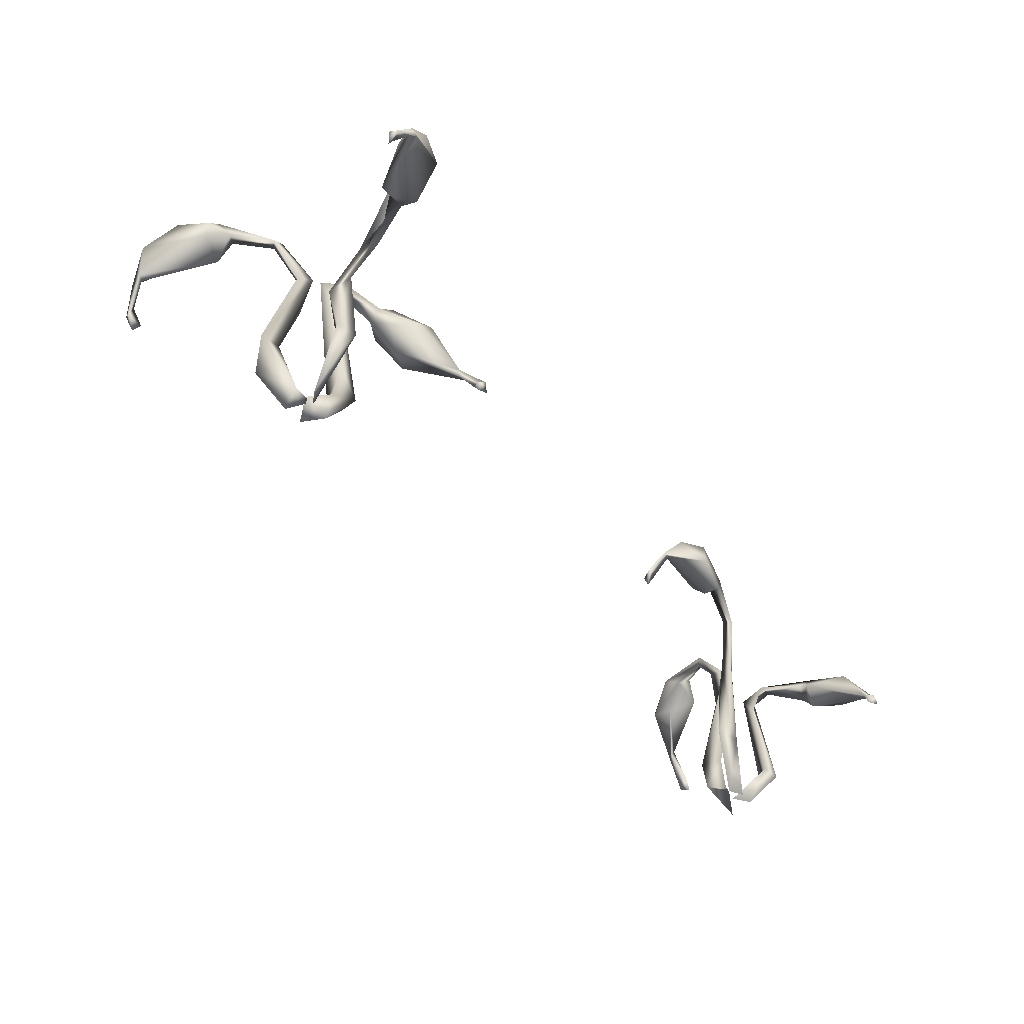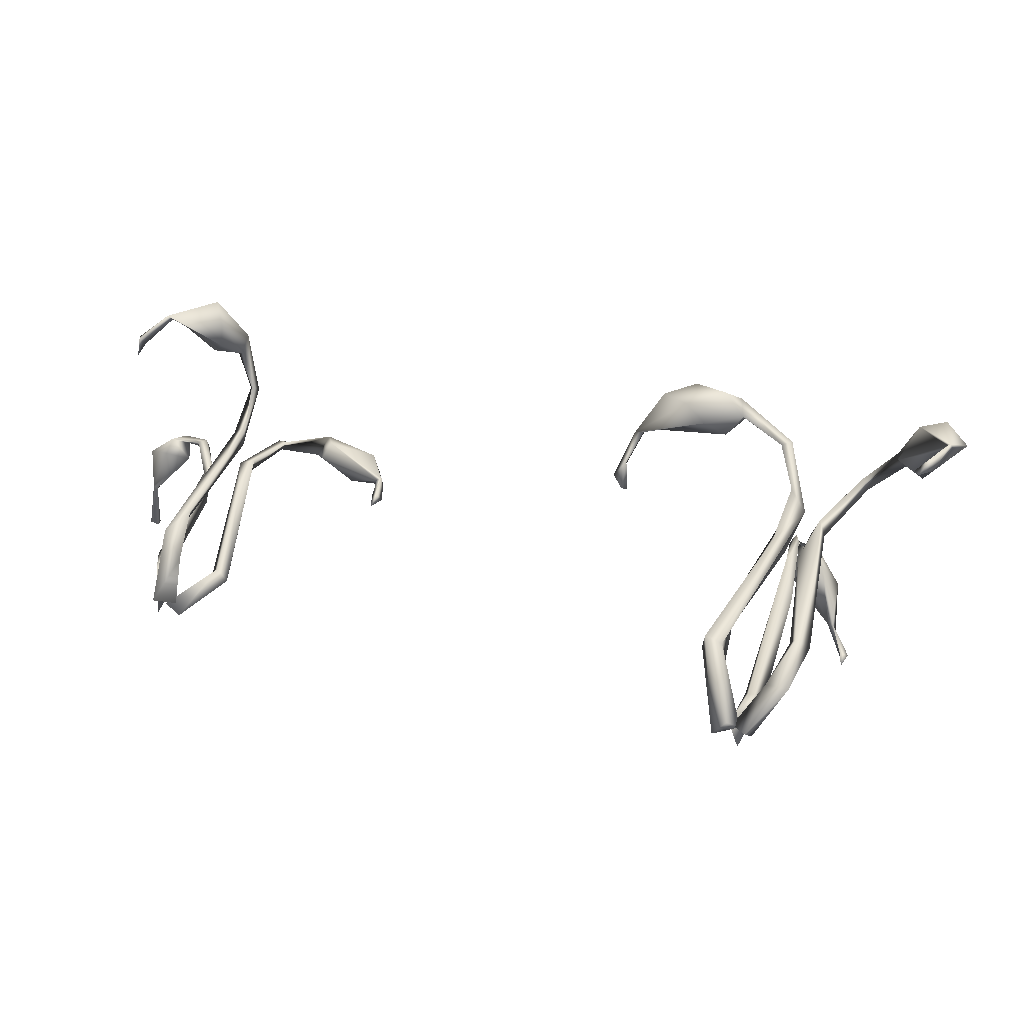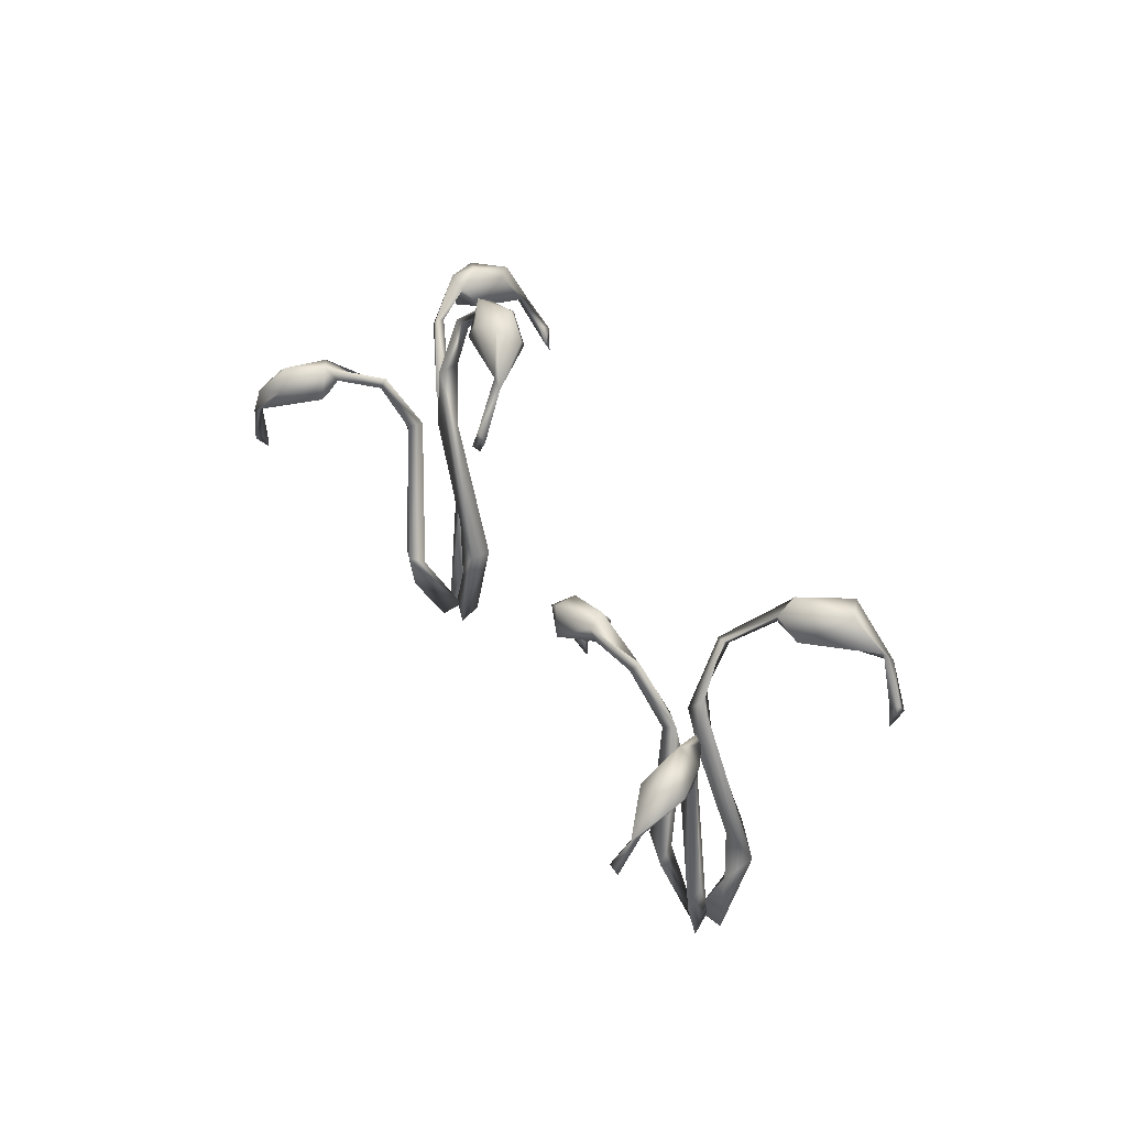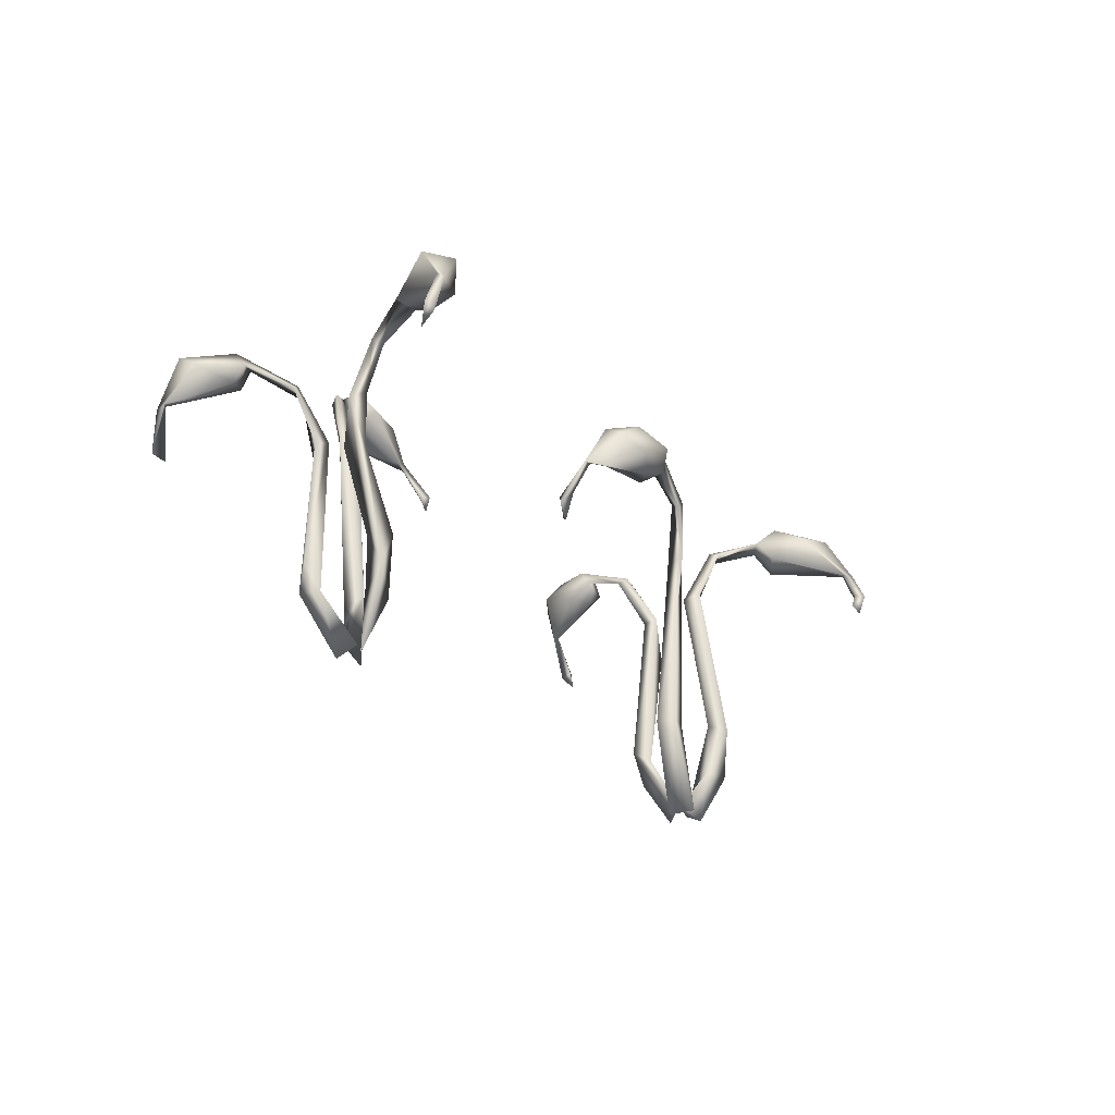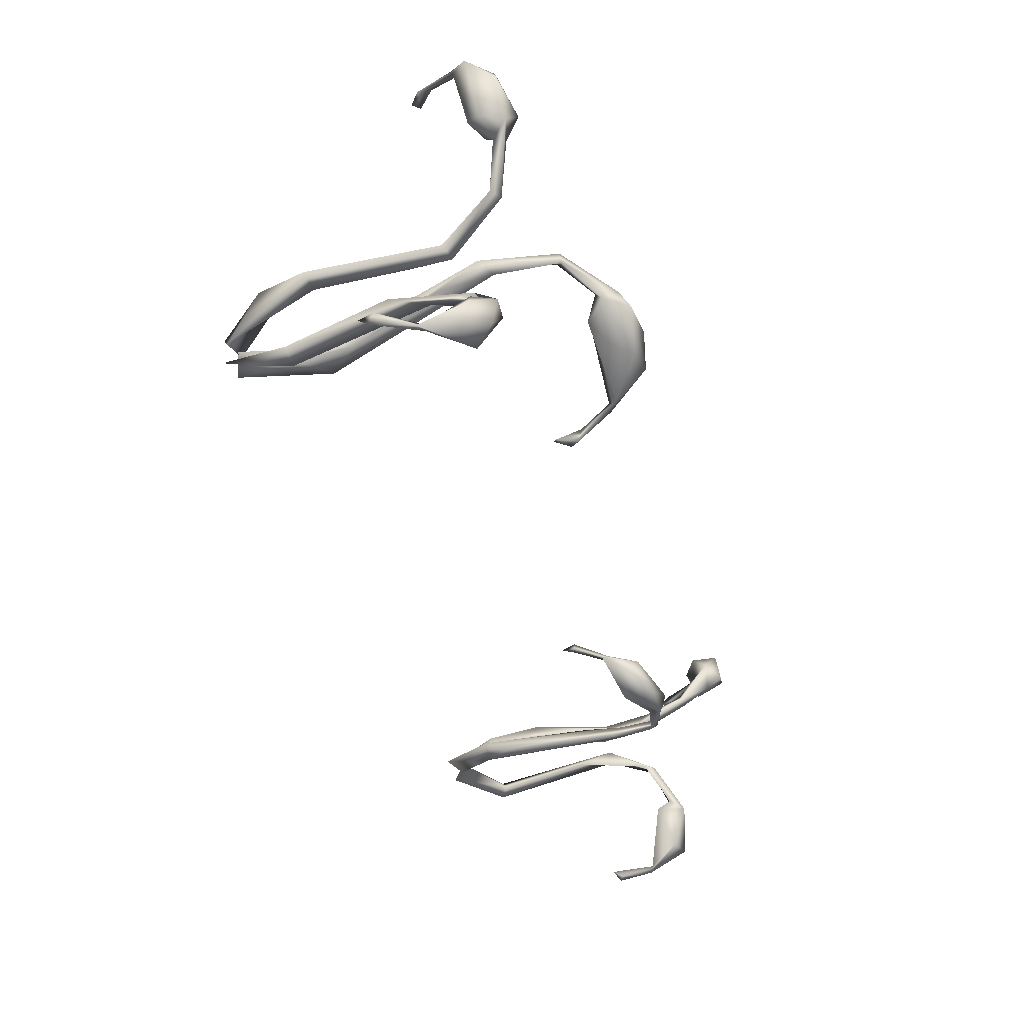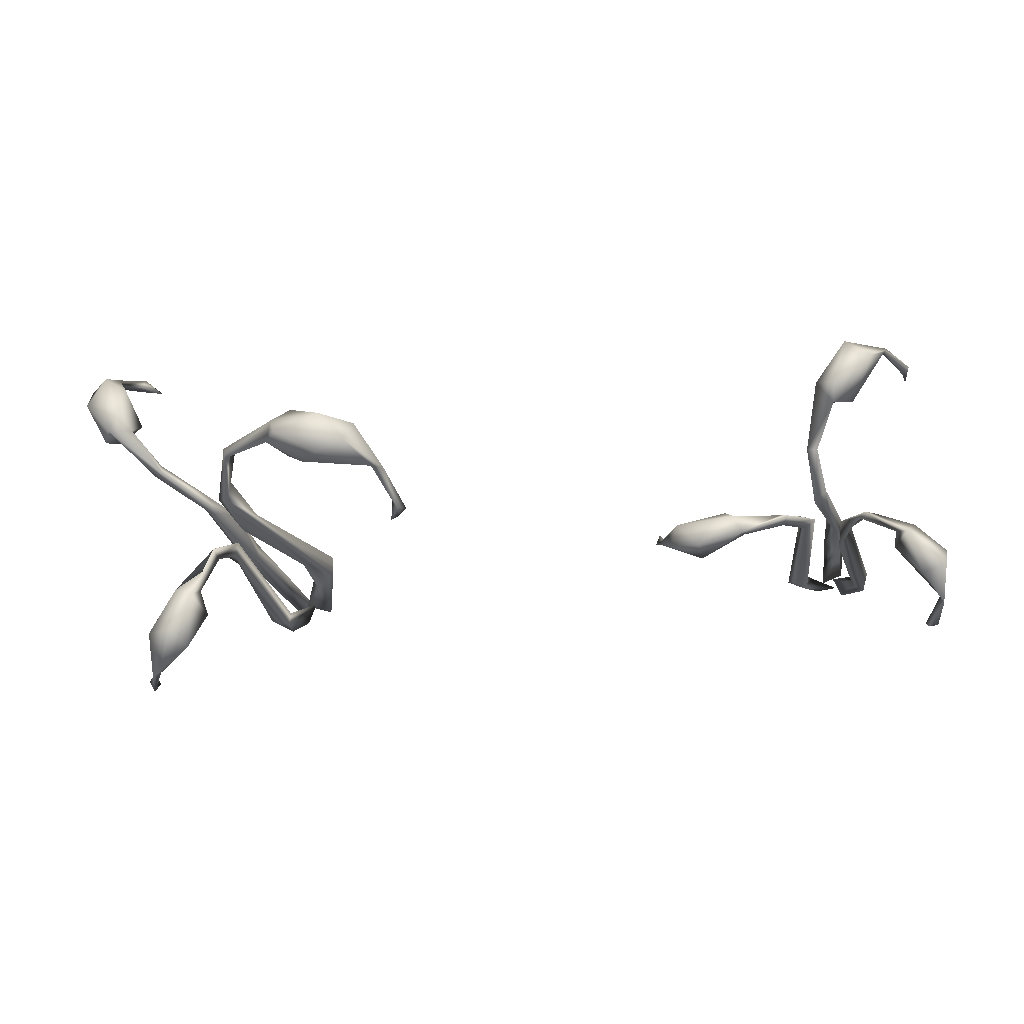
<metadata>
{"format":"obj","ext":"obj","renderer":"f3d","projection":"perspective","resolution":1024,"background":"white","views":[{"elev":-63.2,"azim":130.1,"up":"+Y"},{"elev":59.2,"azim":15.2,"up":"+Z"},{"elev":28.3,"azim":-116.2,"up":"+Y"},{"elev":-21.0,"azim":-64.1,"up":"+Y"},{"elev":-50.3,"azim":110.6,"up":"+Z"},{"elev":-29.6,"azim":-168.2,"up":"+Z"}]}
</metadata>
<code>
o Cylinder.432
v 0.4538 -0.7415 -0.3057
v 0.4924 -0.7237 -0.298
v 0.4715 -0.7342 -0.2704
v 0.3853 -0.1874 -0.2751
v 0.3637 -0.2076 -0.3074
v 0.389 -0.1735 -0.2996
v 0.3765 -0.1529 -0.2748
v 0.3266 -0.2129 -0.2806
v 0.3329 -0.1837 -0.335
v 0.3659 -0.1392 -0.3041
v 0.2909 -0.1949 -0.2633
v 0.2612 -0.1506 -0.3219
v 0.2977 -0.1394 -0.2795
v 0.2493 -0.1685 -0.2866
v 0.3037 -0.1558 -0.3384
v 0.2149 -0.2221 -0.3379
v 0.2282 -0.2212 -0.3345
v 0.2312 -0.2098 -0.3396
v 0.2127 -0.2716 -0.3559
v 0.2078 -0.2787 -0.378
v 0.2248 -0.3091 -0.3797
v 0.1969 -0.2933 -0.3713
v 0.2157 -0.3154 -0.3713
v 0.35 -0.1636 -0.2524
v 0.4088 -0.6013 -0.3049
v 0.4678 -0.2111 -0.2961
v 0.4955 -0.3068 -0.3168
v 0.5002 -0.3961 -0.3196
v 0.4501 -0.6479 -0.3037
v 0.4465 -0.5537 -0.308
v 0.4726 -0.2129 -0.2774
v 0.5178 -0.324 -0.3016
v 0.4381 -0.6047 -0.2751
v 0.4885 -0.2958 -0.2878
v 0.4566 -0.2215 -0.2807
v 0.4773 -0.3918 -0.2953
v 0.4103 -0.5983 -0.2743
v 0.5127 -0.732 -0.3014
v 0.5021 -0.7452 -0.2725
v 0.6551 -0.2482 -0.2224
v 0.4807 -0.7228 -0.298
v 0.6746 -0.2213 -0.2135
v 0.6921 -0.2561 -0.2133
v 0.6391 -0.2336 -0.2107
v 0.7164 -0.221 -0.1611
v 0.6821 -0.2771 -0.2035
v 0.6379 -0.2671 -0.1819
v 0.6942 -0.2307 -0.1052
v 0.731 -0.2649 -0.1072
v 0.6577 -0.2317 -0.132
v 0.707 -0.2936 -0.08206
v 0.6971 -0.2939 -0.07727
v 0.7019 -0.2988 -0.06262
v 0.6776 -0.3458 -0.03591
v 0.6791 -0.3404 -0.05334
v 0.6819 -0.3623 -0.04877
v 0.6556 -0.3667 -0.05219
v 0.6614 -0.3803 -0.04164
v 0.6553 -0.2086 -0.1834
v 0.6069 -0.2712 -0.2778
v 0.5554 -0.3654 -0.2925
v 0.5501 -0.6674 -0.2483
v 0.5686 -0.5831 -0.2639
v 0.5449 -0.5876 -0.2392
v 0.5948 -0.2618 -0.2648
v 0.5436 -0.3445 -0.2809
v 0.5226 -0.4251 -0.2744
v 0.5158 -0.6611 -0.263
v 0.5913 -0.2591 -0.2797
v 0.5379 -0.5798 -0.2697
v 0.5354 -0.3564 -0.3062
v 0.476 -0.7224 -0.2972
v 0.4957 -0.7449 -0.3211
v 0.5252 -0.3017 -0.4766
v 0.5563 -0.2768 -0.4832
v 0.5306 -0.2788 -0.4931
v 0.5626 -0.2811 -0.5484
v 0.5692 -0.3121 -0.4764
v 0.5421 -0.3112 -0.5661
v 0.6035 -0.3011 -0.542
v 0.5198 -0.3264 -0.5058
v 0.5876 -0.3217 -0.5851
v 0.6181 -0.3674 -0.5859
v 0.6021 -0.3605 -0.5811
v 0.6102 -0.3619 -0.5757
v 0.645 -0.4179 -0.5676
v 0.6385 -0.4272 -0.5811
v 0.6315 -0.4215 -0.5631
v 0.6367 -0.4445 -0.5605
v 0.5491 -0.3313 -0.4847
v 0.514 -0.3095 -0.4
v 0.4942 -0.639 -0.3529
v 0.5059 -0.3934 -0.3438
v 0.5063 -0.3197 -0.4123
v 0.5097 -0.3975 -0.3671
v 0.4904 -0.6237 -0.3816
v 0.501 -0.6779 -0.3693
v 0.5202 -0.328 -0.388
v 0.5281 -0.4604 -0.3455
v 0.5211 -0.6243 -0.3732
v -0.4473 -0.7373 -0.3298
v -0.4168 -0.7242 -0.3475
v -0.448 -0.2872 -0.2675
v -0.4661 -0.2685 -0.28
v -0.4727 -0.3069 -0.2273
v -0.4946 -0.2939 -0.2665
v -0.4699 -0.2442 -0.2594
v -0.4722 -0.2922 -0.1951
v -0.5304 -0.256 -0.2111
v -0.4915 -0.2544 -0.1827
v -0.5535 -0.3144 -0.1648
v -0.5464 -0.3136 -0.1733
v -0.5491 -0.3043 -0.1774
v -0.5743 -0.3663 -0.1802
v -0.5855 -0.3601 -0.1731
v -0.5801 -0.3725 -0.162
v -0.5783 -0.3906 -0.1807
v -0.4432 -0.264 -0.2449
v -0.4616 -0.6299 -0.2945
v -0.4353 -0.3055 -0.3368
v -0.4411 -0.3833 -0.3644
v -0.4415 -0.4561 -0.3688
v -0.4471 -0.6611 -0.3264
v -0.4461 -0.5882 -0.3265
v -0.4199 -0.3069 -0.3339
v -0.4222 -0.3974 -0.3756
v -0.4247 -0.6663 -0.3063
v -0.4221 -0.3744 -0.3492
v -0.4356 -0.5849 -0.2963
v -0.4279 -0.3139 -0.3233
v -0.4315 -0.4526 -0.3436
v -0.4061 -0.7404 -0.354
v -0.4362 -0.7237 -0.3594
v -0.3132 -0.3189 -0.4577
v -0.3158 -0.3383 -0.451
v -0.3009 -0.3532 -0.431
v -0.2484 -0.3147 -0.474
v -0.29 -0.3309 -0.4156
v -0.2169 -0.326 -0.4309
v -0.2031 -0.3405 -0.4581
v -0.2488 -0.361 -0.4726
v -0.1978 -0.3705 -0.4328
v -0.1843 -0.3773 -0.4329
v -0.1895 -0.3688 -0.4287
v -0.1723 -0.4192 -0.4108
v -0.1822 -0.4445 -0.3954
v -0.1882 -0.4238 -0.4023
v -0.1791 -0.4225 -0.3916
v -0.3036 -0.3064 -0.4358
v -0.3739 -0.3543 -0.4331
v -0.4024 -0.4311 -0.4002
v -0.3713 -0.6129 -0.3976
v -0.3616 -0.6502 -0.3786
v -0.3684 -0.3467 -0.4197
v -0.398 -0.414 -0.3875
v -0.4005 -0.4797 -0.3697
v -0.3806 -0.3445 -0.4223
v -0.3804 -0.6373 -0.3692
v -0.4195 -0.4238 -0.3902
v -0.3906 -0.6541 -0.3915
v -0.5378 -0.3738 -0.4515
v -0.4333 -0.7218 -0.3433
v -0.4442 -0.7401 -0.366
v -0.5535 -0.3531 -0.4635
v -0.6053 -0.3718 -0.5126
v -0.5665 -0.3792 -0.4408
v -0.6088 -0.387 -0.4849
v -0.5699 -0.3787 -0.5218
v -0.5706 -0.4034 -0.4525
v -0.5972 -0.4327 -0.5477
v -0.5992 -0.4271 -0.5343
v -0.5924 -0.4282 -0.5384
v -0.5864 -0.4851 -0.5586
v -0.5725 -0.4776 -0.5622
v -0.5689 -0.4913 -0.5507
v -0.5339 -0.3951 -0.467
v -0.465 -0.6499 -0.3922
v -0.4961 -0.3855 -0.4068
v -0.4574 -0.4539 -0.3814
v -0.4773 -0.6615 -0.3718
v -0.5078 -0.3939 -0.4054
v -0.4732 -0.4573 -0.3923
v -0.49 -0.6265 -0.3889
v -0.4815 -0.6623 -0.4001
v -0.485 -0.4006 -0.4072
v -0.451 -0.5084 -0.3983
f 7 31 26
f 6 10 7
f 2 3 1
f 5 9 6
f 24 11 4
f 7 10 13
f 8 18 5
f 13 14 24
f 10 15 12
f 12 14 13
f 12 16 14
f 9 18 15
f 12 18 16
f 16 19 17
f 18 20 16
f 19 22 23
f 21 23 22
f 37 1 3
f 34 36 32
f 31 34 32
f 30 33 29
f 27 26 32
f 36 34 27
f 65 44 69
f 42 60 69
f 42 43 40
f 40 46 47
f 59 45 42
f 44 47 50
f 48 49 45
f 46 51 47
f 45 49 43
f 59 50 48
f 51 52 47
f 48 53 49
f 52 53 50
f 49 53 51
f 55 57 54
f 55 56 57
f 70 71 63
f 68 70 38
f 64 68 62
f 61 66 63
f 62 39 38
f 38 63 62
f 60 61 71
f 74 76 81
f 74 81 90
f 75 77 76
f 84 85 78
f 81 84 90
f 80 82 77
f 85 83 80
f 83 86 87
f 88 89 86
f 73 100 72
f 95 98 99
f 93 95 96
f 94 95 93
f 92 93 96
f 98 91 93
f 118 130 125
f 104 107 118
f 118 108 103
f 105 113 106
f 109 111 110
f 106 113 109
f 109 113 111
f 111 115 116
f 111 116 112
f 113 115 111
f 114 117 115
f 127 129 119
f 128 131 126
f 124 126 129
f 125 128 126
f 124 127 123
f 121 120 126
f 131 128 121
f 134 150 157
f 134 137 141
f 139 140 137
f 141 142 136
f 142 144 138
f 139 143 140
f 148 146 145
f 147 146 148
f 156 158 153
f 151 155 152
f 152 153 160
f 150 151 159
f 185 161 178
f 164 181 178
f 181 161 185
f 171 172 176
f 169 171 176
f 172 170 168
f 170 174 173
f 174 175 173
f 186 177 184
f 182 185 186
f 183 184 180
f 179 182 183
f 180 179 183
f 181 182 179
f 185 178 179
f 35 31 7 4
f 26 6 7
f 15 10 6 9
f 4 11 8
f 7 24 4
f 4 5 6
f 13 10 12
f 24 7 13
f 16 17 8 11
f 5 4 8
f 9 5 18
f 24 14 11
f 15 18 12
f 11 14 16
f 18 8 17
f 36 37 33 32
f 16 22 19
f 16 20 22
f 18 19 20
f 18 17 19
f 19 21 20
f 21 19 23
f 20 21 22
f 6 26 35 4
f 3 2 33 37
f 31 35 34
f 32 33 30 28
f 29 33 2
f 29 2 1 25
f 26 31 32
f 28 27 32
f 30 25 27 28
f 25 30 29
f 26 27 34 35
f 25 37 36 27
f 1 37 25
f 44 65 60 40
f 42 40 60
f 54 53 52 55
f 40 47 44
f 44 42 69
f 38 39 41
f 44 59 42
f 40 43 46
f 59 44 50
f 43 42 45
f 43 49 46
f 45 59 48
f 50 53 48
f 47 52 50
f 46 49 51
f 56 55 52 51
f 56 51 53 54
f 69 71 66 65
f 56 54 58
f 54 57 58
f 57 56 58
f 70 63 38
f 69 60 71
f 68 38 41
f 70 67 71
f 68 64 70
f 64 67 70
f 67 66 71
f 68 41 39 62
f 65 66 61 60
f 66 67 64
f 76 91 98 75
f 62 63 64
f 63 66 64
f 63 71 61
f 94 91 76 74
f 75 98 94 74
f 78 75 74 90
f 83 84 79 82
f 76 79 81
f 76 77 79
f 75 78 80
f 77 75 80
f 78 90 84
f 79 77 82
f 78 85 80
f 86 83 85 88
f 80 83 82
f 81 79 84
f 87 88 85 84
f 73 72 96 97
f 84 83 87
f 87 89 88
f 87 86 89
f 73 97 100
f 95 99 100
f 95 94 98
f 96 100 97
f 96 95 100
f 104 120 130 103
f 92 96 72
f 91 94 93
f 92 99 93
f 72 100 92
f 100 99 92
f 99 98 93
f 125 120 104 118
f 111 112 105 108
f 118 103 130
f 103 108 105
f 103 106 104
f 110 107 109
f 118 107 110
f 104 109 107
f 104 106 109
f 106 103 105
f 118 110 108
f 108 110 111
f 113 105 112
f 101 102 127 119
f 113 114 115
f 112 116 114
f 113 112 114
f 116 117 114
f 115 117 116
f 123 102 101 119
f 129 126 131
f 125 130 128
f 127 124 129
f 123 127 102
f 124 122 126
f 120 125 126
f 122 121 126
f 124 119 121 122
f 119 124 123
f 120 121 128 130
f 119 129 131 121
f 149 154 150 135
f 134 135 150
f 134 157 154 149
f 145 143 144 148
f 149 135 136
f 134 149 137
f 149 136 138
f 135 134 141
f 135 141 136
f 149 138 139
f 138 136 142
f 137 149 139
f 138 144 139
f 141 137 140
f 142 141 143
f 141 140 143
f 147 148 144 142
f 143 139 144
f 145 147 142 143
f 159 160 158 156
f 145 146 147
f 157 150 159
f 158 160 133
f 157 159 155 154
f 156 155 159
f 158 133 132 153
f 154 155 151 150
f 155 156 153
f 132 133 160 153
f 152 155 153
f 151 152 160 159
f 176 161 166 169
f 161 164 178
f 164 166 181
f 166 161 181
f 161 176 164
f 167 166 164 165
f 166 167 169
f 170 171 167 165
f 164 176 168
f 165 164 168
f 176 172 168
f 174 170 172 175
f 168 170 165
f 169 167 171
f 173 175 172 171
f 177 162 163 184
f 171 170 173
f 163 162 180 184
f 182 186 184
f 182 181 185
f 183 182 184
f 179 180 177 186
f 178 181 179
f 177 180 162
f 186 185 179

</code>
